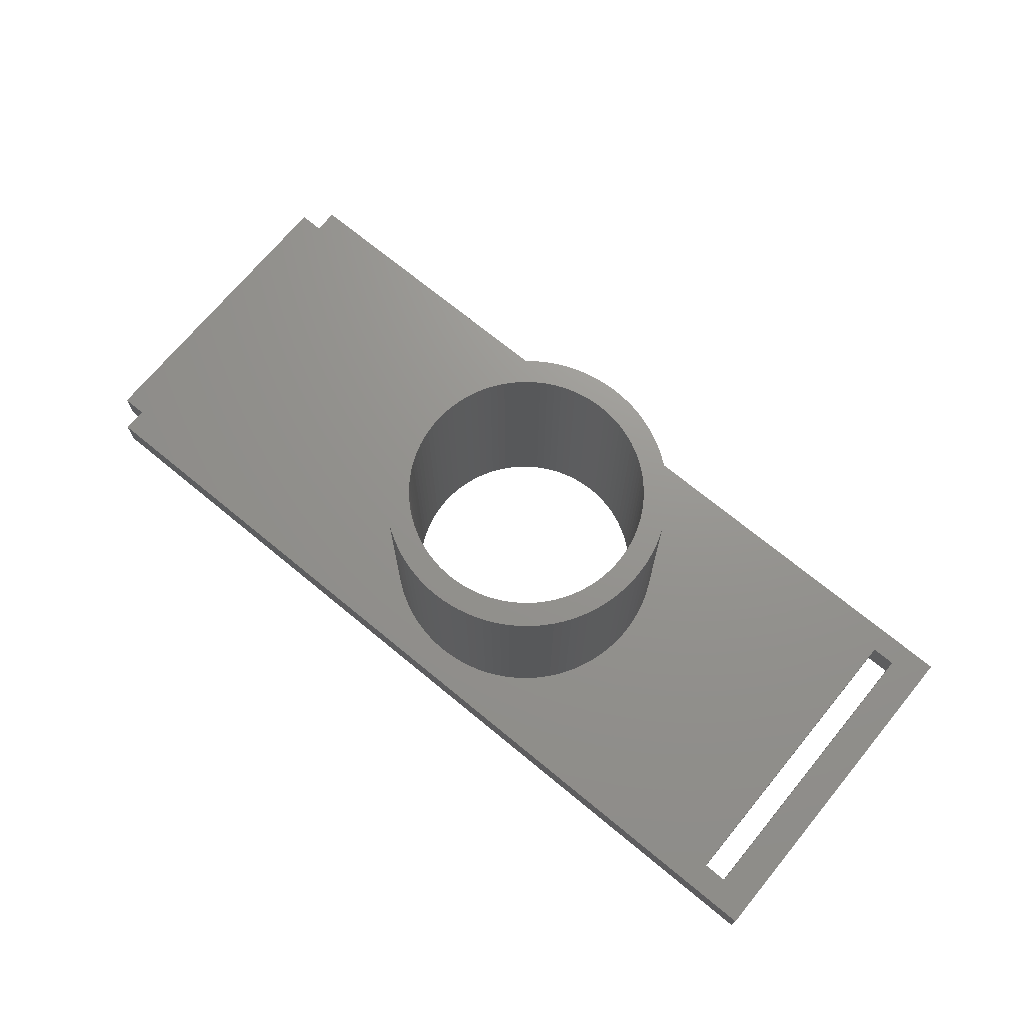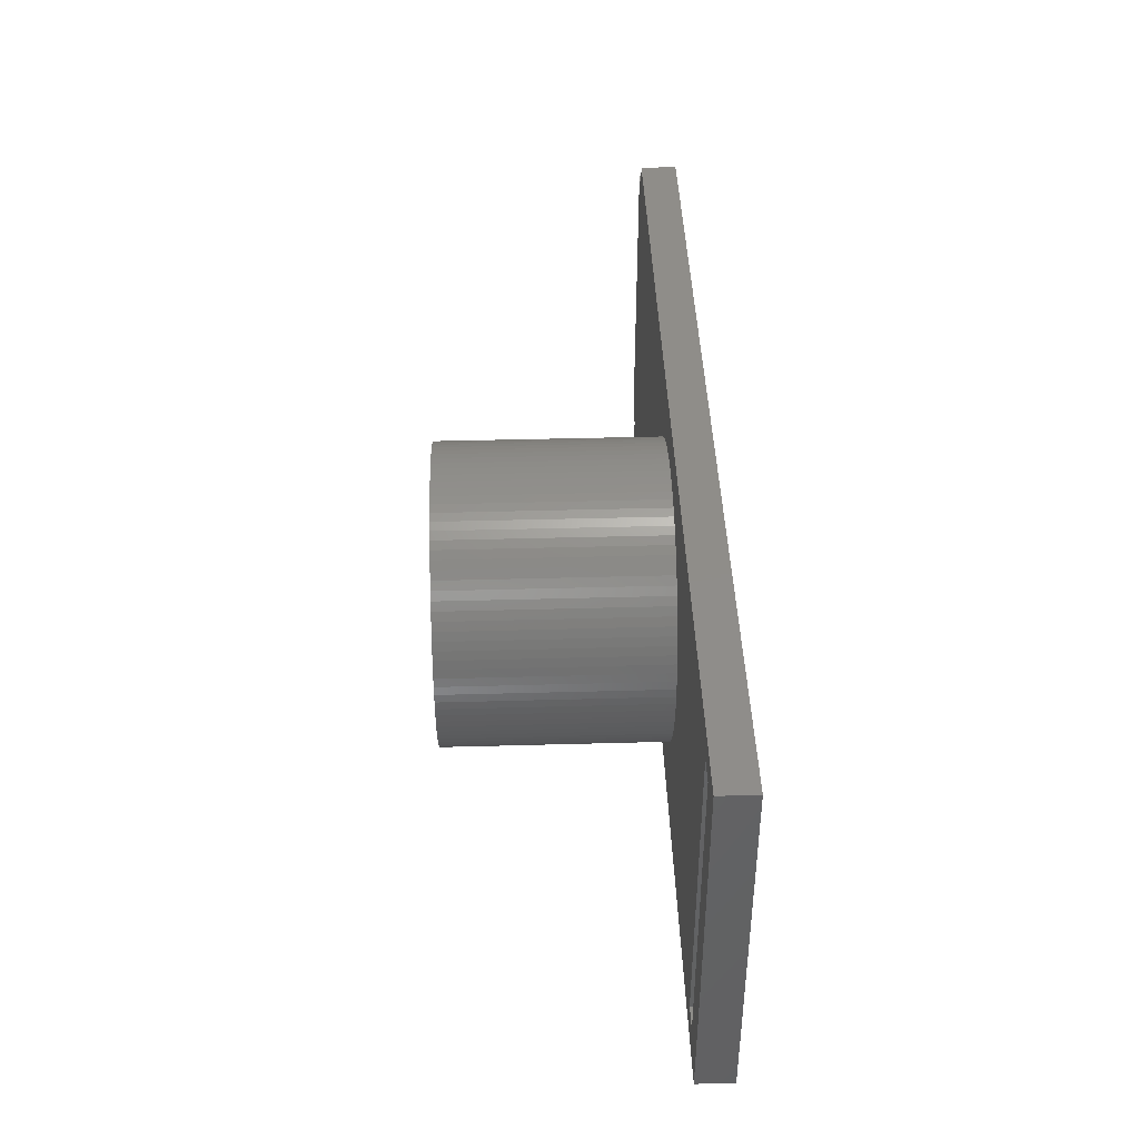
<metadata>
{"format":"stl","ext":"stl","renderer":"f3d","projection":"perspective","resolution":1024,"background":"white","views":[{"elev":70.9,"azim":39.5,"up":"+Z"},{"elev":41.5,"azim":88.1,"up":"+Y"}]}
</metadata>
<code>
# stl→obj: 424 verts, 852 faces
v 52.01 14.5 21
v 51.98 15.25 3
v 51.98 15.25 21
v 52.01 14.5 3
v 40 26.51 3
v 39.25 26.48 21
v 40 26.51 21
v 39.25 26.48 3
v 40 2.494 3
v 40.75 2.518 21
v 40 2.494 21
v 40.75 2.518 3
v 48.75 22.72 21
v 48.22 23.25 3
v 48.22 23.25 21
v 48.75 22.72 3
v 31.25 22.72 3
v 31.78 23.25 21
v 31.78 23.25 3
v 31.25 22.72 21
v 35.58 25.66 3
v 34.89 25.36 21
v 35.58 25.66 21
v 34.89 25.36 3
v 29.14 9.388 3
v 28.84 10.08 21
v 28.84 10.08 3
v 29.14 9.388 21
v 51.16 18.92 21
v 50.86 19.61 3
v 50.86 19.61 21
v 51.16 18.92 3
v 44.42 25.66 3
v 43.71 25.92 21
v 44.42 25.66 21
v 43.71 25.92 3
v 46.43 24.64 3
v 45.78 25.02 21
v 46.43 24.64 21
v 45.78 25.02 3
v 28.58 18.21 3
v 28.84 18.92 21
v 28.84 18.92 3
v 28.58 18.21 21
v 37.75 26.29 3
v 37.01 26.13 21
v 37.75 26.29 21
v 37.01 26.13 3
v 44.42 3.337 3
v 45.11 3.637 21
v 44.42 3.337 21
v 45.11 3.637 3
v 51.79 16.75 21
v 51.63 17.49 3
v 51.63 17.49 21
v 51.79 16.75 3
v 51.42 18.21 3
v 51.42 18.21 21
v 50.14 20.93 21
v 49.71 21.56 3
v 49.71 21.56 21
v 50.14 20.93 3
v 50.52 20.28 3
v 50.52 20.28 21
v 42.25 26.29 3
v 41.5 26.41 21
v 42.25 26.29 21
v 41.5 26.41 3
v 42.99 26.13 21
v 42.99 26.13 3
v 40.75 26.48 21
v 40.75 26.48 3
v 47.65 23.75 3
v 47.06 24.21 21
v 47.65 23.75 21
v 47.06 24.21 3
v 28.09 16 3
v 28.21 16.75 21
v 28.21 16.75 3
v 28.09 16 21
v 29.48 20.28 3
v 29.86 20.93 21
v 29.86 20.93 3
v 29.48 20.28 21
v 28.37 17.49 3
v 28.37 17.49 21
v 28.02 15.25 3
v 28.02 15.25 21
v 33.57 24.64 3
v 32.94 24.21 21
v 33.57 24.64 21
v 32.94 24.21 3
v 34.22 25.02 21
v 34.22 25.02 3
v 36.29 25.92 21
v 36.29 25.92 3
v 38.5 26.41 3
v 38.5 26.41 21
v 51.79 12.25 21
v 51.91 13 3
v 51.91 13 21
v 51.79 12.25 3
v 42.99 2.871 3
v 43.71 3.082 21
v 42.99 2.871 21
v 43.71 3.082 3
v 46.43 4.363 3
v 47.06 4.787 21
v 46.43 4.363 21
v 47.06 4.787 3
v 45.78 3.979 21
v 45.78 3.979 3
v 51.42 10.79 21
v 51.63 11.51 3
v 51.63 11.51 21
v 51.42 10.79 3
v 51.98 13.75 3
v 51.98 13.75 21
v 36.29 3.082 3
v 37.01 2.871 21
v 36.29 3.082 21
v 37.01 2.871 3
v 38.5 2.589 3
v 39.25 2.518 21
v 38.5 2.589 21
v 39.25 2.518 3
v 29.48 8.716 3
v 29.48 8.716 21
v 28.58 10.79 3
v 28.37 11.51 21
v 28.37 11.51 3
v 28.58 10.79 21
v 51.91 16 21
v 51.91 16 3
v 49.25 22.15 3
v 49.25 22.15 21
v 45.11 25.36 21
v 45.11 25.36 3
v 0 28 3
v 2 2 3
v 2 28 3
v 0 2 3
v 73 2.25 3
v 76 30 3
v 73 28 3
v 71 28 3
v 71 2.25 3
v 2 30 3
v 29.14 19.61 3
v 30.29 21.56 3
v 30.75 22.15 3
v 32.35 23.75 3
v 76 0 3
v 51.16 10.08 3
v 50.86 9.388 3
v 50.52 8.716 3
v 50.14 8.067 3
v 49.71 7.443 3
v 49.25 6.847 3
v 48.75 6.281 3
v 48.22 5.748 3
v 47.65 5.249 3
v 42.25 2.707 3
v 41.5 2.589 3
v 2 0 3
v 27.99 14.5 3
v 28.02 13.75 3
v 28.09 13 3
v 28.21 12.25 3
v 29.86 8.067 3
v 30.29 7.443 3
v 30.75 6.847 3
v 31.25 6.281 3
v 31.78 5.748 3
v 32.35 5.249 3
v 32.94 4.787 3
v 33.57 4.363 3
v 34.22 3.979 3
v 34.89 3.637 3
v 35.58 3.337 3
v 37.75 2.707 3
v 30.75 22.15 21
v 30.29 21.56 21
v 29.14 19.61 21
v 27.99 14.5 21
v 50 14.5 21
v 49.99 15.13 21
v 49.93 15.75 21
v 49.99 13.87 21
v 49.83 16.37 21
v 49.69 16.99 21
v 49.93 13.25 21
v 49.52 17.59 21
v 49.3 18.18 21
v 49.83 12.63 21
v 49.05 18.76 21
v 48.77 19.32 21
v 49.69 12.01 21
v 48.45 19.86 21
v 48.09 20.38 21
v 47.71 20.88 21
v 47.29 21.35 21
v 46.85 21.79 21
v 46.38 22.21 21
v 45.88 22.59 21
v 45.36 22.95 21
v 44.82 23.27 21
v 44.26 23.55 21
v 43.68 23.8 21
v 43.09 24.02 21
v 42.49 24.19 21
v 41.87 24.33 21
v 41.25 24.43 21
v 40.63 24.49 21
v 40 24.5 21
v 39.37 24.49 21
v 38.75 24.43 21
v 38.13 24.33 21
v 37.51 24.19 21
v 36.91 24.02 21
v 36.32 23.8 21
v 35.74 23.55 21
v 35.18 23.27 21
v 34.64 22.95 21
v 34.12 22.59 21
v 33.62 22.21 21
v 32.35 23.75 21
v 33.15 21.79 21
v 32.71 21.35 21
v 32.29 20.88 21
v 31.91 20.38 21
v 31.55 19.86 21
v 31.23 19.32 21
v 30.95 18.76 21
v 30.7 18.18 21
v 30.48 17.59 21
v 30.31 16.99 21
v 49.52 11.41 21
v 51.16 10.08 21
v 49.3 10.82 21
v 50.86 9.388 21
v 49.05 10.24 21
v 50.52 8.716 21
v 48.77 9.68 21
v 50.14 8.067 21
v 48.45 9.139 21
v 49.71 7.443 21
v 48.09 8.619 21
v 49.25 6.847 21
v 47.71 8.123 21
v 48.75 6.281 21
v 47.29 7.651 21
v 48.22 5.748 21
v 46.85 7.207 21
v 47.65 5.249 21
v 46.38 6.791 21
v 45.88 6.406 21
v 45.36 6.053 21
v 44.82 5.733 21
v 44.26 5.447 21
v 43.68 5.198 21
v 43.09 4.985 21
v 42.49 4.809 21
v 42.25 2.707 21
v 41.87 4.672 21
v 41.5 2.589 21
v 41.25 4.574 21
v 40.63 4.515 21
v 40 4.495 21
v 39.37 4.515 21
v 38.75 4.574 21
v 38.13 4.672 21
v 37.75 2.707 21
v 37.51 4.809 21
v 36.91 4.985 21
v 36.32 5.198 21
v 35.58 3.337 21
v 35.74 5.447 21
v 34.89 3.637 21
v 35.18 5.733 21
v 34.22 3.979 21
v 34.64 6.053 21
v 33.57 4.363 21
v 34.12 6.406 21
v 32.94 4.787 21
v 33.62 6.791 21
v 32.35 5.249 21
v 33.15 7.207 21
v 31.78 5.748 21
v 32.71 7.651 21
v 31.25 6.281 21
v 32.29 8.123 21
v 30.75 6.847 21
v 31.91 8.619 21
v 30.29 7.443 21
v 31.55 9.139 21
v 29.86 8.067 21
v 31.23 9.68 21
v 30.95 10.24 21
v 30.7 10.82 21
v 30.48 11.41 21
v 30.31 12.01 21
v 30.17 12.63 21
v 28.21 12.25 21
v 30.07 13.25 21
v 28.09 13 21
v 30.01 13.87 21
v 28.02 13.75 21
v 30 14.5 21
v 30.17 16.37 21
v 30.07 15.75 21
v 30.01 15.13 21
v 49.83 16.37 0
v 49.69 16.99 0
v 47.29 21.35 0
v 46.85 21.79 0
v 33.15 21.79 0
v 32.71 21.35 0
v 35.74 23.55 0
v 36.32 23.8 0
v 33.15 7.207 0
v 32.71 7.651 0
v 49.52 17.59 0
v 43.68 23.8 0
v 44.26 23.55 0
v 31.91 20.38 0
v 31.55 19.86 0
v 30 14.5 0
v 30.01 13.87 0
v 48.45 9.139 0
v 48.77 9.68 0
v 43.09 4.985 0
v 42.49 4.809 0
v 47.29 7.651 0
v 46.85 7.207 0
v 49.99 13.87 0
v 50 14.5 0
v 36.91 4.985 0
v 36.32 5.198 0
v 35.18 5.733 0
v 34.64 6.053 0
v 30.31 12.01 0
v 30.48 11.41 0
v 49.93 15.75 0
v 49.3 18.18 0
v 49.05 18.76 0
v 48.77 19.32 0
v 48.45 19.86 0
v 42.49 24.19 0
v 43.09 24.02 0
v 41.87 24.33 0
v 45.36 22.95 0
v 45.88 22.59 0
v 30.48 17.59 0
v 30.31 16.99 0
v 32.29 20.88 0
v 30.95 18.76 0
v 30.7 18.18 0
v 31.23 19.32 0
v 30.17 16.37 0
v 34.64 22.95 0
v 35.18 23.27 0
v 37.51 24.19 0
v 38.13 24.33 0
v 41.87 4.672 0
v 44.82 5.733 0
v 44.26 5.447 0
v 45.36 6.053 0
v 48.09 8.619 0
v 49.69 12.01 0
v 49.83 12.63 0
v 34.12 6.406 0
v 33.62 6.791 0
v 40.63 4.515 0
v 40 4.495 0
v 30.95 10.24 0
v 31.23 9.68 0
v 49.99 15.13 0
v 48.09 20.38 0
v 47.71 20.88 0
v 39.37 24.49 0
v 40 24.5 0
v 41.25 24.43 0
v 40.63 24.49 0
v 44.82 23.27 0
v 46.38 22.21 0
v 30.07 15.75 0
v 30.01 15.13 0
v 33.62 22.21 0
v 34.12 22.59 0
v 36.91 24.02 0
v 38.75 24.43 0
v 41.25 4.574 0
v 43.68 5.198 0
v 46.38 6.791 0
v 45.88 6.406 0
v 47.71 8.123 0
v 49.05 10.24 0
v 49.3 10.82 0
v 49.52 11.41 0
v 49.93 13.25 0
v 38.13 4.672 0
v 37.51 4.809 0
v 38.75 4.574 0
v 39.37 4.515 0
v 35.74 5.447 0
v 31.91 8.619 0
v 32.29 8.123 0
v 31.55 9.139 0
v 30.17 12.63 0
v 30.07 13.25 0
v 30.7 10.82 0
v 0 2 0
v 0 28 0
v 76 30 0
v 76 0 0
v 2 30 0
v 2 28 0
v 2 2 0
v 73 2.25 0
v 71 2.25 0
v 71 28 0
v 2 0 0
v 73 28 0
f 1 2 3
f 2 1 4
f 5 6 7
f 6 5 8
f 9 10 11
f 10 9 12
f 13 14 15
f 14 13 16
f 17 18 19
f 18 17 20
f 21 22 23
f 22 21 24
f 25 26 27
f 26 25 28
f 29 30 31
f 30 29 32
f 33 34 35
f 34 33 36
f 37 38 39
f 38 37 40
f 41 42 43
f 42 41 44
f 45 46 47
f 46 45 48
f 49 50 51
f 50 49 52
f 53 54 55
f 54 53 56
f 55 57 58
f 57 55 54
f 59 60 61
f 60 59 62
f 31 63 64
f 63 31 30
f 65 66 67
f 66 65 68
f 36 69 34
f 69 36 70
f 68 71 66
f 71 68 72
f 73 74 75
f 74 73 76
f 77 78 79
f 78 77 80
f 81 82 83
f 82 81 84
f 85 44 41
f 44 85 86
f 87 80 77
f 80 87 88
f 89 90 91
f 90 89 92
f 24 93 22
f 93 24 94
f 48 95 46
f 95 48 96
f 97 47 98
f 47 97 45
f 99 100 101
f 100 99 102
f 103 104 105
f 104 103 106
f 107 108 109
f 108 107 110
f 52 111 50
f 111 52 112
f 113 114 115
f 114 113 116
f 101 117 118
f 117 101 100
f 119 120 121
f 120 119 122
f 123 124 125
f 124 123 126
f 127 28 25
f 28 127 128
f 129 130 131
f 130 129 132
f 133 56 53
f 56 133 134
f 3 134 133
f 134 3 2
f 58 32 29
f 32 58 57
f 61 135 136
f 135 61 60
f 136 16 13
f 16 136 135
f 64 62 59
f 62 64 63
f 70 67 69
f 67 70 65
f 72 7 71
f 7 72 5
f 40 137 38
f 137 40 138
f 138 35 137
f 35 138 33
f 76 39 74
f 39 76 37
f 14 75 15
f 75 14 73
f 139 140 141
f 140 139 142
f 143 144 145
f 144 146 145
f 146 4 147
f 146 2 4
f 146 134 2
f 146 56 134
f 146 54 56
f 146 57 54
f 146 32 57
f 146 30 32
f 146 63 30
f 65 146 144
f 146 62 63
f 146 60 62
f 146 135 60
f 146 16 135
f 146 14 16
f 146 73 14
f 146 76 73
f 146 37 76
f 146 40 37
f 146 138 40
f 146 33 138
f 146 36 33
f 146 70 36
f 146 65 70
f 144 68 65
f 144 72 68
f 144 5 72
f 148 5 144
f 5 148 8
f 77 141 87
f 79 141 77
f 85 141 79
f 41 141 85
f 43 141 41
f 149 141 43
f 81 141 149
f 83 141 81
f 141 83 148
f 150 148 83
f 151 148 150
f 17 148 151
f 19 148 17
f 152 148 19
f 92 148 152
f 89 148 92
f 94 148 89
f 24 148 94
f 21 148 24
f 96 148 21
f 48 148 96
f 45 148 48
f 97 148 45
f 8 148 97
f 144 143 153
f 147 153 143
f 117 147 4
f 100 147 117
f 102 147 100
f 114 147 102
f 116 147 114
f 154 147 116
f 155 147 154
f 156 147 155
f 157 147 156
f 158 147 157
f 159 147 158
f 160 147 159
f 161 147 160
f 162 147 161
f 110 147 162
f 107 147 110
f 112 147 107
f 52 147 112
f 49 147 52
f 106 147 49
f 147 106 153
f 103 153 106
f 163 153 103
f 164 153 163
f 12 153 164
f 9 153 12
f 165 9 126
f 87 141 166
f 140 166 141
f 166 140 167
f 167 140 168
f 168 140 169
f 169 140 131
f 131 140 129
f 129 140 27
f 27 140 25
f 25 140 127
f 165 127 140
f 127 165 170
f 170 165 171
f 171 165 172
f 172 165 173
f 173 165 174
f 174 165 175
f 175 165 176
f 176 165 177
f 177 165 178
f 178 165 179
f 179 165 180
f 180 165 119
f 119 165 122
f 122 165 181
f 181 165 123
f 123 165 126
f 9 165 153
f 150 182 151
f 182 150 183
f 151 20 17
f 20 151 182
f 83 183 150
f 183 83 82
f 43 184 149
f 184 43 42
f 149 84 81
f 84 149 184
f 79 86 85
f 86 79 78
f 166 88 87
f 88 166 185
f 186 1 3
f 187 3 133
f 1 186 118
f 188 133 53
f 189 118 186
f 190 53 55
f 118 189 101
f 191 55 58
f 192 101 189
f 193 58 29
f 101 192 99
f 194 29 31
f 195 99 192
f 196 31 64
f 99 195 115
f 197 64 59
f 198 115 195
f 115 198 113
f 3 187 186
f 133 188 187
f 53 190 188
f 199 59 61
f 55 191 190
f 58 193 191
f 29 194 193
f 200 61 136
f 31 196 194
f 64 197 196
f 201 136 13
f 59 199 197
f 202 13 15
f 61 200 199
f 136 201 200
f 203 15 75
f 13 202 201
f 204 75 74
f 15 203 202
f 205 74 39
f 75 204 203
f 74 205 204
f 206 39 38
f 39 206 205
f 207 38 137
f 38 207 206
f 208 137 35
f 137 208 207
f 209 35 34
f 35 209 208
f 34 210 209
f 69 210 34
f 69 211 210
f 67 211 69
f 67 212 211
f 66 212 67
f 66 213 212
f 71 213 66
f 71 214 213
f 7 214 71
f 7 215 214
f 7 216 215
f 6 216 7
f 6 217 216
f 98 217 6
f 98 218 217
f 47 218 98
f 47 219 218
f 46 219 47
f 46 220 219
f 95 220 46
f 220 95 221
f 23 221 95
f 221 23 222
f 22 222 23
f 222 22 223
f 93 223 22
f 223 93 224
f 91 224 93
f 224 91 225
f 90 225 91
f 225 90 226
f 227 226 90
f 226 227 228
f 18 228 227
f 228 18 229
f 20 229 18
f 229 20 230
f 182 230 20
f 230 182 231
f 183 231 182
f 231 183 232
f 82 232 183
f 232 82 233
f 84 233 82
f 233 84 234
f 184 234 84
f 234 184 235
f 42 235 184
f 235 42 236
f 236 44 237
f 44 236 42
f 238 113 198
f 113 238 239
f 240 239 238
f 239 240 241
f 242 241 240
f 241 242 243
f 244 243 242
f 243 244 245
f 246 245 244
f 245 246 247
f 248 247 246
f 247 248 249
f 250 249 248
f 249 250 251
f 252 251 250
f 251 252 253
f 254 253 252
f 253 254 255
f 256 255 254
f 255 256 108
f 257 108 256
f 108 257 109
f 258 109 257
f 109 258 111
f 259 111 258
f 111 259 50
f 260 50 259
f 50 260 51
f 261 51 260
f 51 261 104
f 262 104 261
f 262 105 104
f 263 105 262
f 263 264 105
f 265 264 263
f 265 266 264
f 267 266 265
f 267 10 266
f 268 10 267
f 269 10 268
f 269 11 10
f 270 11 269
f 270 124 11
f 271 124 270
f 271 125 124
f 272 125 271
f 272 273 125
f 274 273 272
f 274 120 273
f 275 120 274
f 121 275 276
f 275 121 120
f 277 276 278
f 276 277 121
f 279 278 280
f 278 279 277
f 281 280 282
f 280 281 279
f 283 282 284
f 285 284 286
f 282 283 281
f 287 286 288
f 284 285 283
f 289 288 290
f 286 287 285
f 291 290 292
f 293 292 294
f 288 289 287
f 295 294 296
f 290 291 289
f 297 296 298
f 128 298 299
f 292 293 291
f 28 299 300
f 26 300 301
f 132 301 302
f 294 295 293
f 130 302 303
f 304 303 305
f 306 305 307
f 296 297 295
f 308 307 309
f 86 237 44
f 237 86 310
f 298 128 297
f 78 310 86
f 299 28 128
f 310 78 311
f 300 26 28
f 80 311 78
f 301 132 26
f 311 80 312
f 302 130 132
f 88 312 80
f 303 304 130
f 312 88 309
f 305 306 304
f 185 309 88
f 307 308 306
f 309 185 308
f 94 91 93
f 91 94 89
f 92 227 90
f 227 92 152
f 152 18 227
f 18 152 19
f 96 23 95
f 23 96 21
f 8 98 6
f 98 8 97
f 118 4 1
f 4 118 117
f 12 266 10
f 266 12 164
f 163 105 264
f 105 163 103
f 106 51 104
f 51 106 49
f 110 255 108
f 255 110 162
f 253 160 251
f 160 253 161
f 112 109 111
f 109 112 107
f 251 159 249
f 159 251 160
f 247 157 245
f 157 247 158
f 239 116 113
f 116 239 154
f 243 155 241
f 155 243 156
f 115 102 99
f 102 115 114
f 174 287 289
f 287 174 175
f 176 283 285
f 283 176 177
f 180 121 277
f 121 180 119
f 178 279 281
f 279 178 179
f 122 273 120
f 273 122 181
f 126 11 124
f 11 126 9
f 170 128 127
f 128 170 297
f 173 293 172
f 293 173 291
f 172 295 171
f 295 172 293
f 174 291 173
f 291 174 289
f 27 132 129
f 132 27 26
f 131 304 169
f 304 131 130
f 168 308 167
f 308 168 306
f 167 185 166
f 185 167 308
f 164 264 266
f 264 164 163
f 162 253 255
f 253 162 161
f 249 158 247
f 158 249 159
f 245 156 243
f 156 245 157
f 241 154 239
f 154 241 155
f 175 285 287
f 285 175 176
f 177 281 283
f 281 177 178
f 179 277 279
f 277 179 180
f 181 125 273
f 125 181 123
f 171 297 170
f 297 171 295
f 169 306 168
f 306 169 304
f 313 191 314
f 191 313 190
f 315 203 316
f 203 315 202
f 229 317 228
f 317 229 318
f 319 221 222
f 221 319 320
f 321 290 288
f 290 321 322
f 314 193 323
f 193 314 191
f 324 208 209
f 208 324 325
f 232 326 231
f 326 232 327
f 307 328 309
f 328 307 329
f 330 244 331
f 244 330 246
f 332 263 262
f 263 332 333
f 334 254 252
f 254 334 335
f 336 186 337
f 186 336 189
f 338 276 275
f 276 338 339
f 340 282 280
f 282 340 341
f 301 342 302
f 342 301 343
f 344 190 313
f 190 344 188
f 345 196 346
f 196 345 194
f 323 194 345
f 194 323 193
f 346 197 347
f 197 346 196
f 347 199 348
f 199 347 197
f 349 210 211
f 210 349 350
f 351 211 212
f 211 351 349
f 352 205 206
f 205 352 353
f 237 354 236
f 354 237 355
f 231 356 230
f 356 231 326
f 235 357 234
f 357 235 358
f 234 359 233
f 359 234 357
f 310 355 237
f 355 310 360
f 361 223 224
f 223 361 362
f 363 218 219
f 218 363 364
f 333 265 263
f 265 333 365
f 366 260 259
f 260 366 367
f 368 259 258
f 259 368 366
f 369 246 330
f 246 369 248
f 370 195 371
f 195 370 198
f 372 286 284
f 286 372 373
f 374 269 268
f 269 374 375
f 298 376 299
f 376 298 377
f 378 188 344
f 188 378 187
f 379 201 380
f 201 379 200
f 380 202 315
f 202 380 201
f 348 200 379
f 200 348 199
f 381 215 216
f 215 381 382
f 383 212 213
f 212 383 351
f 384 213 214
f 213 384 383
f 385 206 207
f 206 385 352
f 325 207 208
f 207 325 385
f 386 203 204
f 203 386 316
f 353 204 205
f 204 353 386
f 230 318 229
f 318 230 356
f 236 358 235
f 358 236 354
f 311 360 310
f 360 311 387
f 312 387 311
f 387 312 388
f 389 225 226
f 225 389 390
f 362 222 223
f 222 362 319
f 390 224 225
f 224 390 361
f 317 226 228
f 226 317 389
f 391 219 220
f 219 391 363
f 320 220 221
f 220 320 391
f 392 216 217
f 216 392 381
f 364 217 218
f 217 364 392
f 337 187 378
f 187 337 186
f 393 268 267
f 268 393 374
f 365 267 265
f 267 365 393
f 367 261 260
f 261 367 394
f 394 262 261
f 262 394 332
f 395 257 256
f 257 395 396
f 335 256 254
f 256 335 395
f 334 250 397
f 250 334 252
f 397 248 369
f 248 397 250
f 398 240 399
f 240 398 242
f 331 242 398
f 242 331 244
f 399 238 400
f 238 399 240
f 371 192 401
f 192 371 195
f 400 198 370
f 198 400 238
f 401 189 336
f 189 401 192
f 373 288 286
f 288 373 321
f 402 274 272
f 274 402 403
f 403 275 274
f 275 403 338
f 404 272 271
f 272 404 402
f 375 270 269
f 270 375 405
f 339 278 276
f 278 339 406
f 341 284 282
f 284 341 372
f 292 407 294
f 407 292 408
f 296 377 298
f 377 296 409
f 294 409 296
f 409 294 407
f 302 410 303
f 410 302 342
f 305 329 307
f 329 305 411
f 299 412 300
f 412 299 376
f 382 214 215
f 214 382 384
f 350 209 210
f 209 350 324
f 233 327 232
f 327 233 359
f 309 388 312
f 388 309 328
f 396 258 257
f 258 396 368
f 405 271 270
f 271 405 404
f 406 280 278
f 280 406 340
f 290 408 292
f 408 290 322
f 303 411 305
f 411 303 410
f 300 343 301
f 343 300 412
f 413 139 414
f 139 413 142
f 153 415 144
f 415 153 416
f 415 148 144
f 148 415 417
f 413 418 419
f 418 413 414
f 416 420 415
f 416 421 420
f 421 337 422
f 421 336 337
f 421 401 336
f 421 371 401
f 421 370 371
f 421 400 370
f 365 421 416
f 421 399 400
f 421 398 399
f 421 331 398
f 421 330 331
f 421 369 330
f 421 397 369
f 421 334 397
f 421 335 334
f 421 395 335
f 421 396 395
f 421 368 396
f 421 366 368
f 421 367 366
f 421 394 367
f 421 332 394
f 421 333 332
f 421 365 333
f 416 393 365
f 416 374 393
f 416 375 374
f 423 375 416
f 375 423 405
f 411 419 329
f 410 419 411
f 342 419 410
f 343 419 342
f 412 419 343
f 376 419 412
f 377 419 376
f 409 419 377
f 419 409 423
f 407 423 409
f 408 423 407
f 322 423 408
f 321 423 322
f 373 423 321
f 372 423 373
f 341 423 372
f 340 423 341
f 406 423 340
f 339 423 406
f 338 423 339
f 403 423 338
f 402 423 403
f 404 423 402
f 405 423 404
f 424 415 420
f 422 415 424
f 378 422 337
f 344 422 378
f 313 422 344
f 314 422 313
f 323 422 314
f 345 422 323
f 346 422 345
f 347 422 346
f 348 422 347
f 379 422 348
f 380 422 379
f 315 422 380
f 316 422 315
f 386 422 316
f 353 422 386
f 352 422 353
f 385 422 352
f 325 422 385
f 324 422 325
f 350 422 324
f 349 422 350
f 351 422 349
f 383 422 351
f 422 383 415
f 384 415 383
f 382 415 384
f 417 382 381
f 417 381 392
f 329 419 328
f 418 328 419
f 328 418 388
f 388 418 387
f 387 418 360
f 360 418 355
f 355 418 354
f 354 418 358
f 358 418 357
f 357 418 359
f 359 418 327
f 417 327 418
f 327 417 326
f 326 417 356
f 356 417 318
f 318 417 317
f 317 417 389
f 389 417 390
f 390 417 361
f 361 417 362
f 362 417 319
f 319 417 320
f 320 417 391
f 391 417 363
f 363 417 364
f 364 417 392
f 382 417 415
f 423 153 165
f 153 423 416
f 147 422 146
f 422 147 421
f 420 145 424
f 145 420 143
f 422 145 146
f 145 422 424
f 420 147 143
f 147 420 421
f 423 140 419
f 140 423 165
f 413 140 142
f 140 413 419
f 418 148 417
f 148 418 141
f 418 139 141
f 139 418 414

</code>
